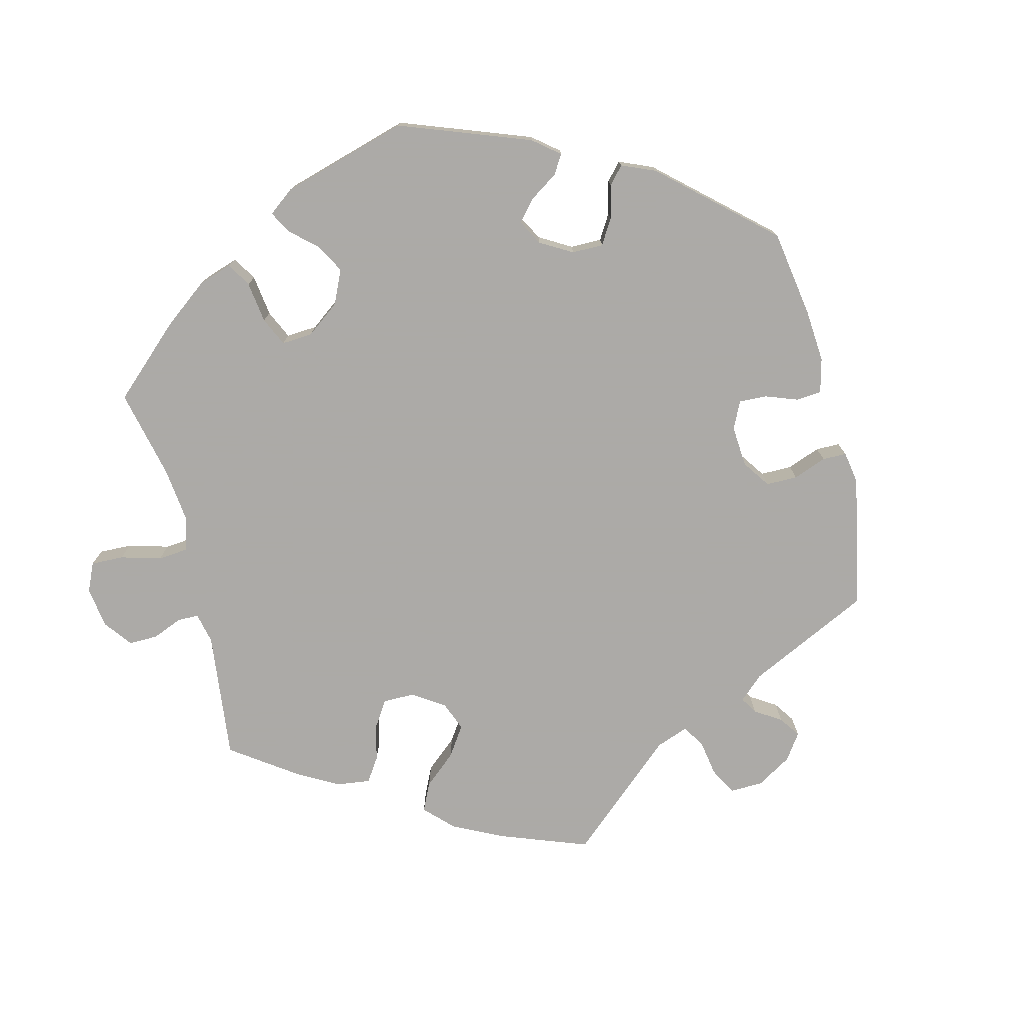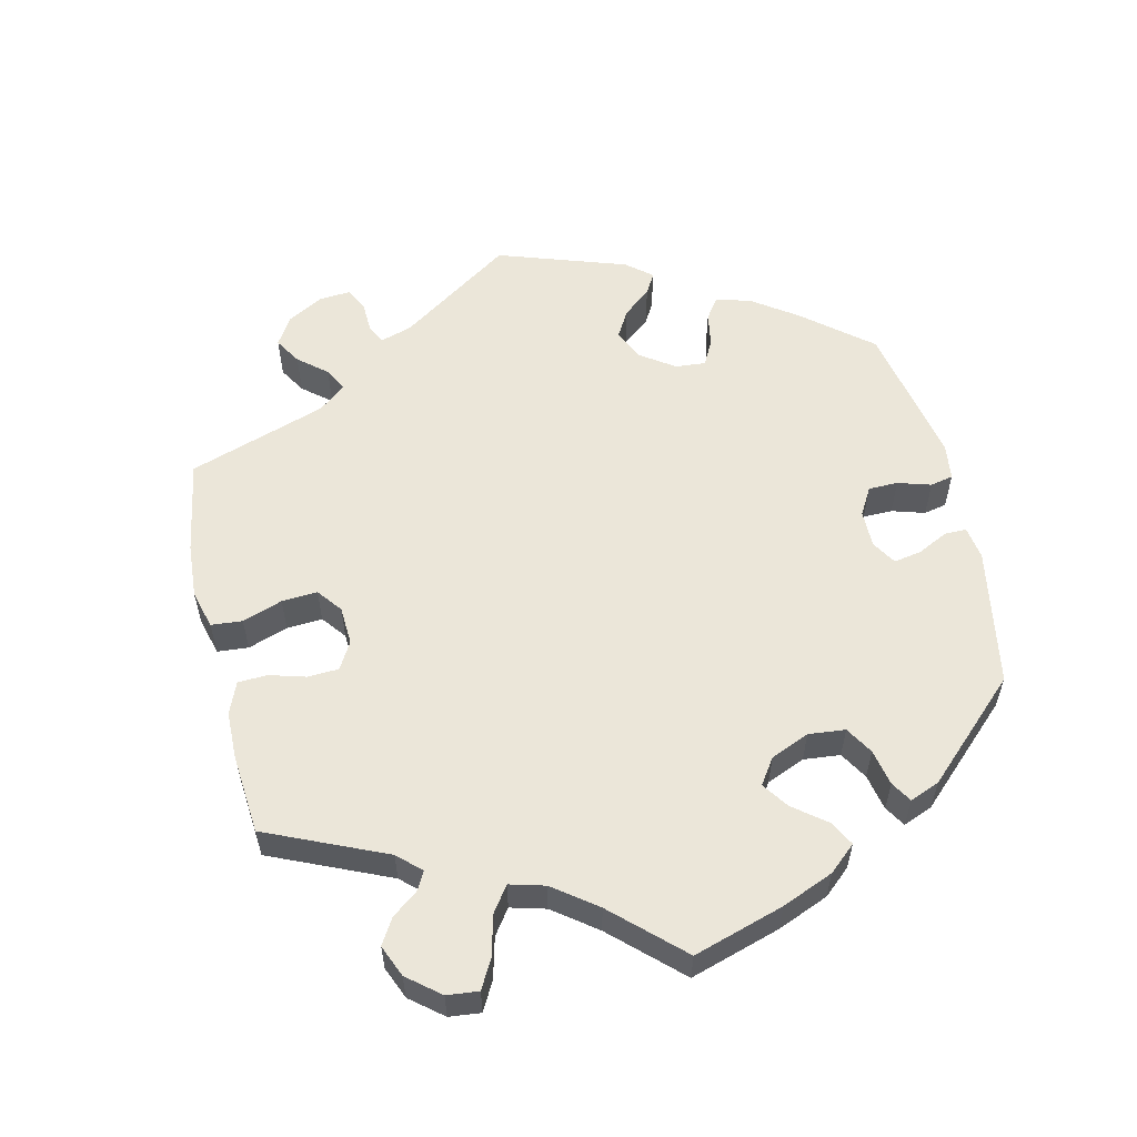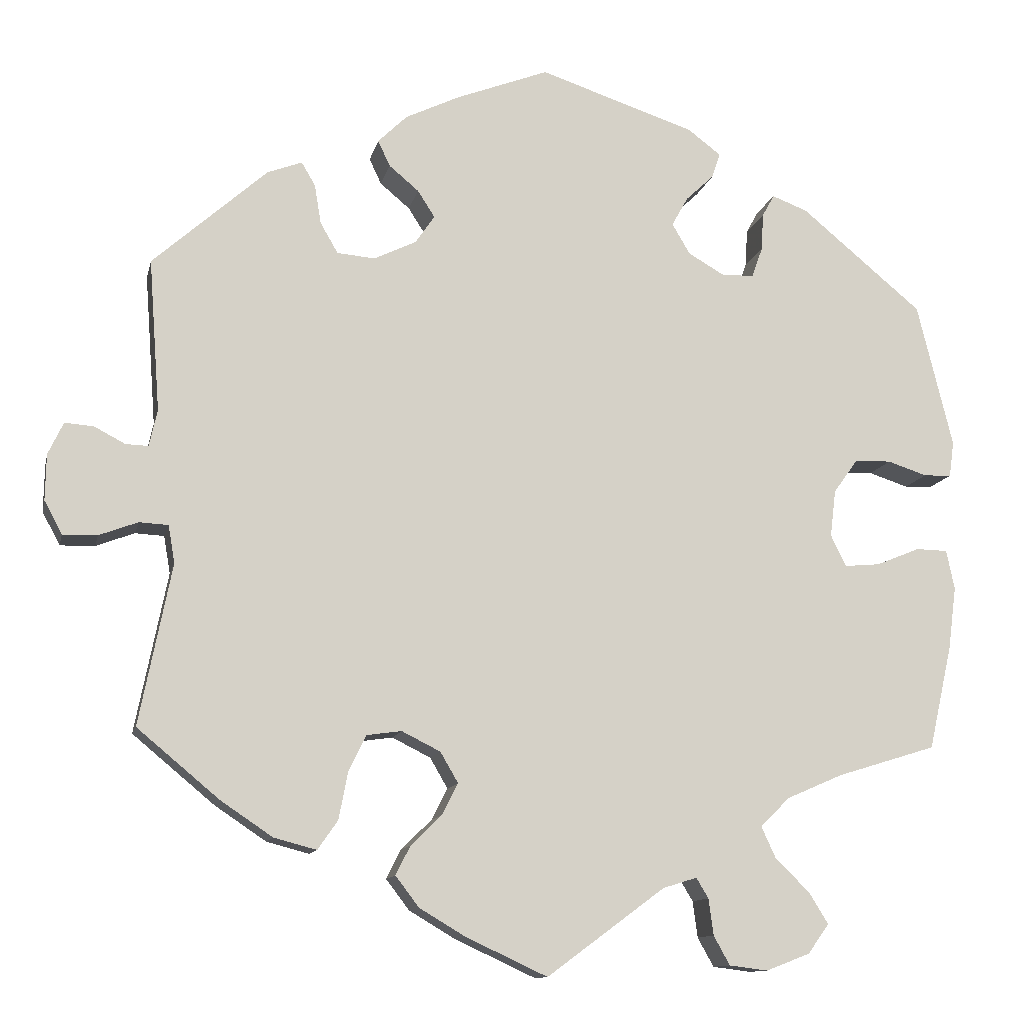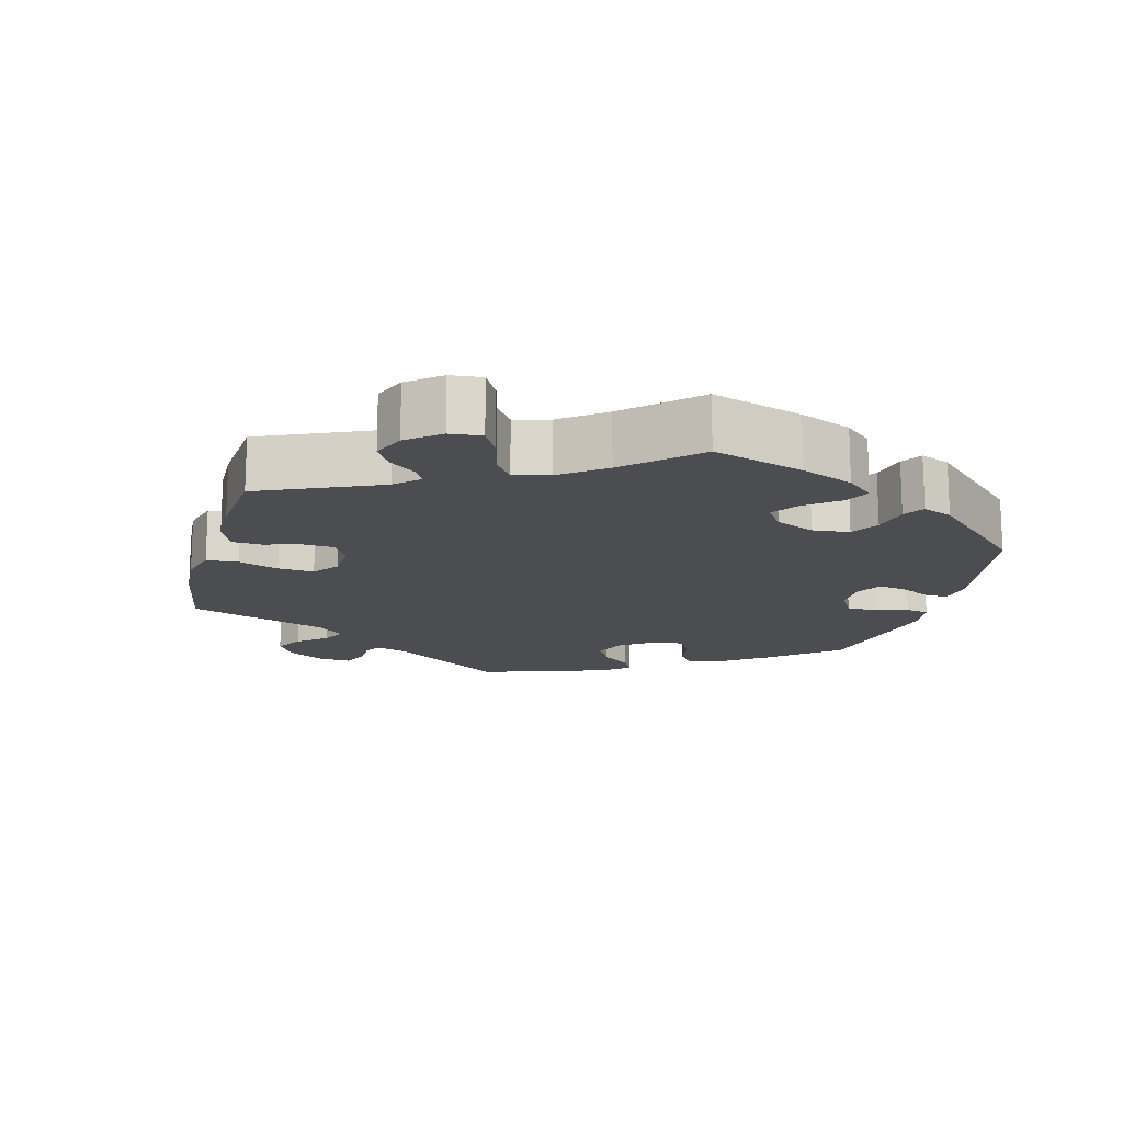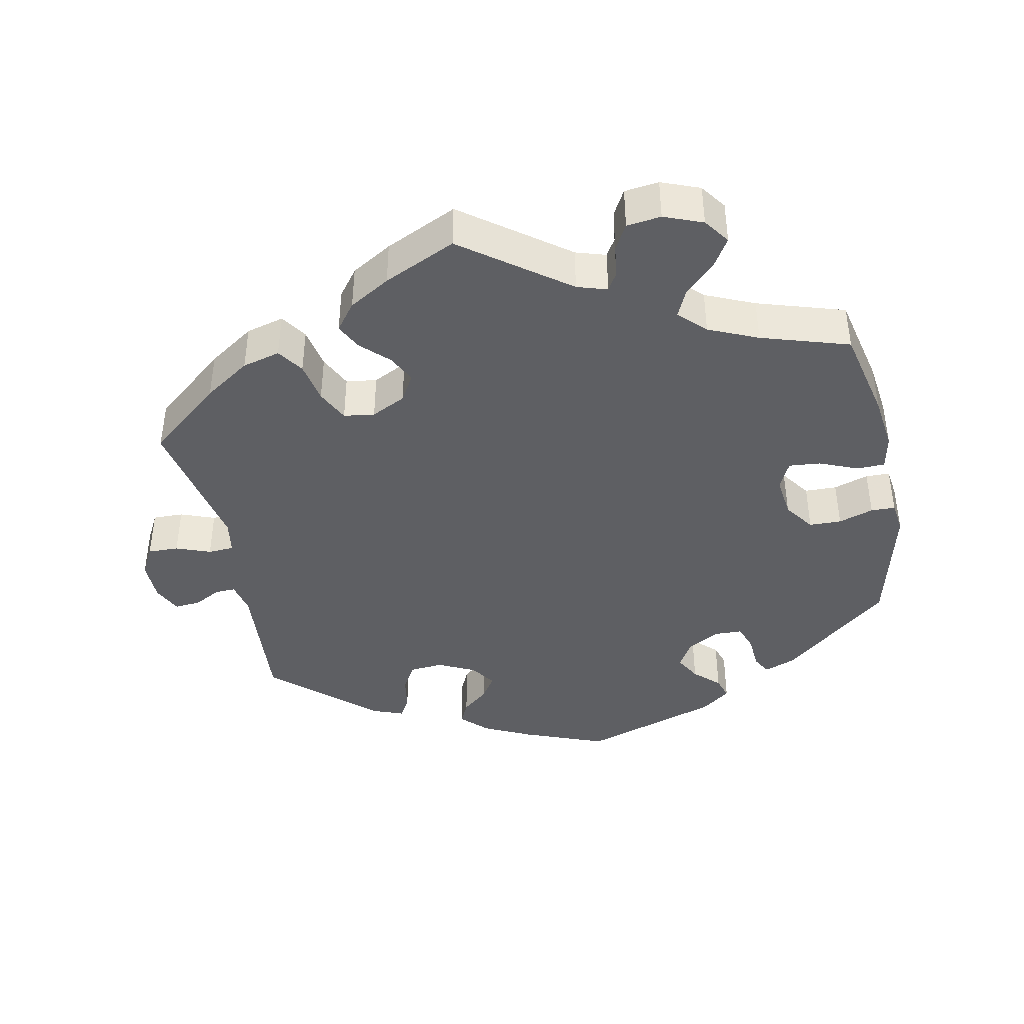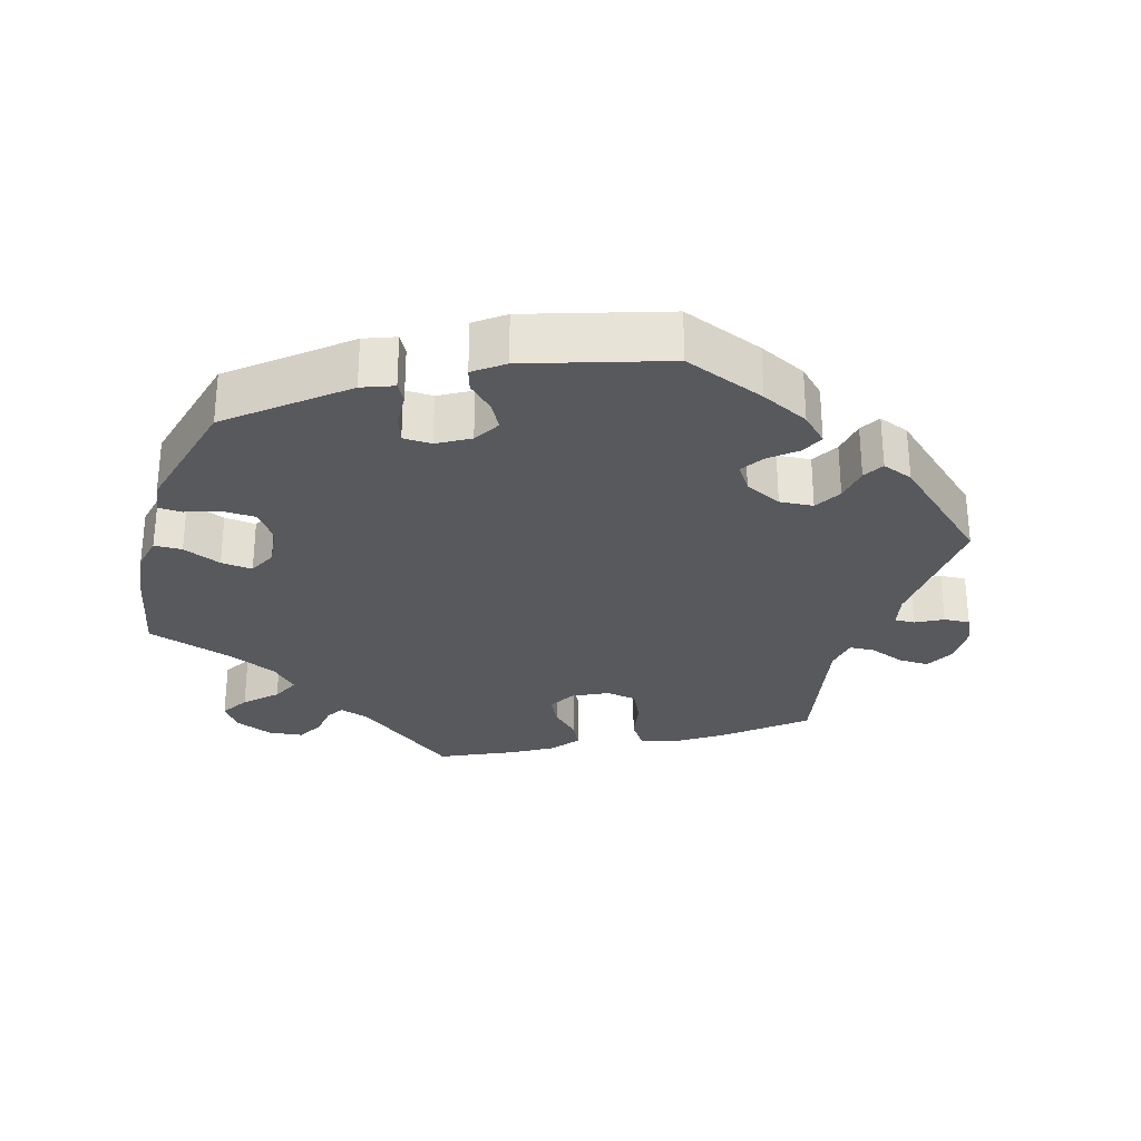
<metadata>
{"format":"obj","ext":"obj","renderer":"f3d","projection":"perspective","resolution":1024,"background":"white","views":[{"elev":-76.0,"azim":-46.0,"up":"+Y"},{"elev":57.2,"azim":-132.9,"up":"+Y"},{"elev":-11.7,"azim":167.9,"up":"+Z"},{"elev":-15.9,"azim":-134.8,"up":"+Y"},{"elev":-41.5,"azim":-168.6,"up":"+Y"},{"elev":-29.0,"azim":-16.8,"up":"+Y"}]}
</metadata>
<code>
v 0.115 0.07 0.534
v 0.182 0.07 0.502
v 0.218 0.07 0.467
v 0.203 0.07 0.435
v 0.166 0.07 0.404
v 0.145 0.07 0.371
v 0.169 0.07 0.336
v 0.221 0.07 0.311
v 0.268 0.07 0.315
v 0.29 0.07 0.353
v 0.298 0.07 0.402
v 0.315 0.07 0.431
v 0.358 0.07 0.415
v 0.5 0.07 0.289
v 0.486 0.07 0.1
v 0.496 0.07 0.055
v 0.524 0.07 0.056
v 0.562 0.07 0.076
v 0.598 0.07 0.079
v 0.617 0.07 0.039
v 0.618 0.07 -0.018
v 0.596 0.07 -0.059
v 0.553 0.07 -0.058
v 0.505 0.07 -0.04
v 0.469 0.07 -0.042
v 0.461 0.07 -0.089
v 0.501 0.07 -0.288
v 0.399 0.07 -0.373
v 0.335 0.07 -0.416
v 0.282 0.07 -0.43
v 0.257 0.07 -0.394
v 0.246 0.07 -0.336
v 0.224 0.07 -0.291
v 0.181 0.07 -0.285
v 0.133 0.07 -0.309
v 0.111 0.07 -0.347
v 0.131 0.07 -0.386
v 0.169 0.07 -0.423
v 0.187 0.07 -0.459
v 0.158 0.07 -0.497
v 0.101 0.07 -0.531
v 0 0.07 -0.578
v -0.146 0.07 -0.47
v -0.188 0.07 -0.457
v -0.203 0.07 -0.482
v -0.209 0.07 -0.527
v -0.229 0.07 -0.563
v -0.277 0.07 -0.569
v -0.331 0.07 -0.548
v -0.357 0.07 -0.512
v -0.333 0.07 -0.473
v -0.291 0.07 -0.432
v -0.273 0.07 -0.393
v -0.309 0.07 -0.357
v -0.378 0.07 -0.327
v -0.501 0.07 -0.289
v -0.53 0.07 -0.16
v -0.54 0.07 -0.083
v -0.53 0.07 -0.034
v -0.491 0.07 -0.033
v -0.437 0.07 -0.055
v -0.393 0.07 -0.059
v -0.374 0.07 -0.02
v -0.381 0.07 0.038
v -0.411 0.07 0.08
v -0.456 0.07 0.081
v -0.505 0.07 0.065
v -0.539 0.07 0.066
v -0.545 0.07 0.11
v -0.501 0.07 0.289
v -0.351 0.07 0.414
v -0.307 0.07 0.431
v -0.292 0.07 0.404
v -0.289 0.07 0.357
v -0.276 0.07 0.32
v -0.236 0.07 0.319
v -0.191 0.07 0.345
v -0.169 0.07 0.383
v -0.189 0.07 0.419
v -0.224 0.07 0.452
v -0.234 0.07 0.483
v -0.193 0.07 0.514
v 0 0.07 0.578
v 0.115 0 0.534
v 0.182 0 0.502
v 0.218 0 0.467
v 0.203 0 0.435
v 0.166 0 0.404
v 0.145 0 0.371
v 0.169 0 0.336
v 0.221 0 0.311
v 0.268 0 0.315
v 0.29 0 0.353
v 0.298 0 0.402
v 0.315 0 0.431
v 0.358 0 0.415
v 0.5 0 0.289
v 0.486 0 0.1
v 0.496 0 0.055
v 0.524 0 0.056
v 0.562 0 0.076
v 0.598 0 0.079
v 0.617 0 0.039
v 0.618 0 -0.018
v 0.596 0 -0.059
v 0.553 0 -0.058
v 0.505 0 -0.04
v 0.469 0 -0.042
v 0.461 0 -0.089
v 0.501 0 -0.288
v 0.399 0 -0.373
v 0.335 0 -0.416
v 0.282 0 -0.43
v 0.257 0 -0.394
v 0.246 0 -0.336
v 0.224 0 -0.291
v 0.181 0 -0.285
v 0.133 0 -0.309
v 0.111 0 -0.347
v 0.131 0 -0.386
v 0.169 0 -0.423
v 0.187 0 -0.459
v 0.158 0 -0.497
v 0.101 0 -0.531
v 0 0 -0.578
v -0.146 0 -0.47
v -0.188 0 -0.457
v -0.203 0 -0.482
v -0.209 0 -0.527
v -0.229 0 -0.563
v -0.277 0 -0.569
v -0.331 0 -0.548
v -0.357 0 -0.512
v -0.333 0 -0.473
v -0.291 0 -0.432
v -0.273 0 -0.393
v -0.309 0 -0.357
v -0.378 0 -0.327
v -0.501 0 -0.289
v -0.53 0 -0.16
v -0.54 0 -0.083
v -0.53 0 -0.034
v -0.491 0 -0.033
v -0.437 0 -0.055
v -0.393 0 -0.059
v -0.374 0 -0.02
v -0.381 0 0.038
v -0.411 0 0.08
v -0.456 0 0.081
v -0.505 0 0.065
v -0.539 0 0.066
v -0.545 0 0.11
v -0.501 0 0.289
v -0.351 0 0.414
v -0.307 0 0.431
v -0.292 0 0.404
v -0.289 0 0.357
v -0.276 0 0.32
v -0.236 0 0.319
v -0.191 0 0.345
v -0.169 0 0.383
v -0.189 0 0.419
v -0.224 0 0.452
v -0.234 0 0.483
v -0.193 0 0.514
v 0 0 0.578
f 79 80 81 82
f 78 79 82 83
f 77 78 83 1
f 71 72 73 74
f 71 74 75
f 70 71 75
f 69 70 75 76
f 66 67 68 69
f 65 66 69 76
f 58 59 60 61
f 58 61 62
f 55 56 57 58
f 54 55 58 62
f 53 54 62 63
f 49 50 51 52
f 49 52 53
f 48 49 53
f 45 46 47 48
f 44 45 48 53
f 43 44 53 63
f 37 38 39 40
f 36 37 40 41
f 29 30 31 32
f 29 32 33
f 26 27 28 29
f 25 26 29 33
f 21 22 23 24
f 21 24 25
f 20 21 25
f 17 18 19 20
f 16 17 20 25
f 15 16 25 33
f 10 11 12 13
f 9 10 13 14
f 8 9 14 15
f 2 3 4 5
f 77 1 2 5
f 77 5 6
f 64 65 76 77
f 64 77 6 7
f 36 41 42 43
f 35 36 43 63
f 34 35 63 64
f 15 33 34 64
f 7 8 15 64
f 165 164 163 162
f 166 165 162 161
f 84 166 161 160
f 157 156 155 154
f 158 157 154
f 158 154 153
f 159 158 153 152
f 152 151 150 149
f 159 152 149 148
f 144 143 142 141
f 145 144 141
f 141 140 139 138
f 145 141 138 137
f 146 145 137 136
f 135 134 133 132
f 136 135 132
f 136 132 131
f 131 130 129 128
f 136 131 128 127
f 146 136 127 126
f 123 122 121 120
f 124 123 120 119
f 115 114 113 112
f 116 115 112
f 112 111 110 109
f 116 112 109 108
f 107 106 105 104
f 108 107 104
f 108 104 103
f 103 102 101 100
f 108 103 100 99
f 116 108 99 98
f 96 95 94 93
f 97 96 93 92
f 98 97 92 91
f 88 87 86 85
f 88 85 84 160
f 89 88 160
f 160 159 148 147
f 90 89 160 147
f 126 125 124 119
f 146 126 119 118
f 147 146 118 117
f 147 117 116 98
f 147 98 91 90
f 1 84 85 2
f 2 85 86 3
f 3 86 87 4
f 4 87 88 5
f 5 88 89 6
f 6 89 90 7
f 7 90 91 8
f 8 91 92 9
f 9 92 93 10
f 10 93 94 11
f 11 94 95 12
f 12 95 96 13
f 13 96 97 14
f 14 97 98 15
f 15 98 99 16
f 16 99 100 17
f 17 100 101 18
f 18 101 102 19
f 19 102 103 20
f 20 103 104 21
f 21 104 105 22
f 22 105 106 23
f 23 106 107 24
f 24 107 108 25
f 25 108 109 26
f 26 109 110 27
f 27 110 111 28
f 28 111 112 29
f 29 112 113 30
f 30 113 114 31
f 31 114 115 32
f 32 115 116 33
f 33 116 117 34
f 34 117 118 35
f 35 118 119 36
f 36 119 120 37
f 37 120 121 38
f 38 121 122 39
f 39 122 123 40
f 40 123 124 41
f 41 124 125 42
f 42 125 126 43
f 43 126 127 44
f 44 127 128 45
f 45 128 129 46
f 46 129 130 47
f 47 130 131 48
f 48 131 132 49
f 49 132 133 50
f 50 133 134 51
f 51 134 135 52
f 52 135 136 53
f 53 136 137 54
f 54 137 138 55
f 55 138 139 56
f 56 139 140 57
f 57 140 141 58
f 58 141 142 59
f 59 142 143 60
f 60 143 144 61
f 61 144 145 62
f 62 145 146 63
f 63 146 147 64
f 64 147 148 65
f 65 148 149 66
f 66 149 150 67
f 67 150 151 68
f 68 151 152 69
f 69 152 153 70
f 70 153 154 71
f 71 154 155 72
f 72 155 156 73
f 73 156 157 74
f 74 157 158 75
f 75 158 159 76
f 76 159 160 77
f 77 160 161 78
f 78 161 162 79
f 79 162 163 80
f 80 163 164 81
f 81 164 165 82
f 82 165 166 83
f 83 166 84 1

</code>
